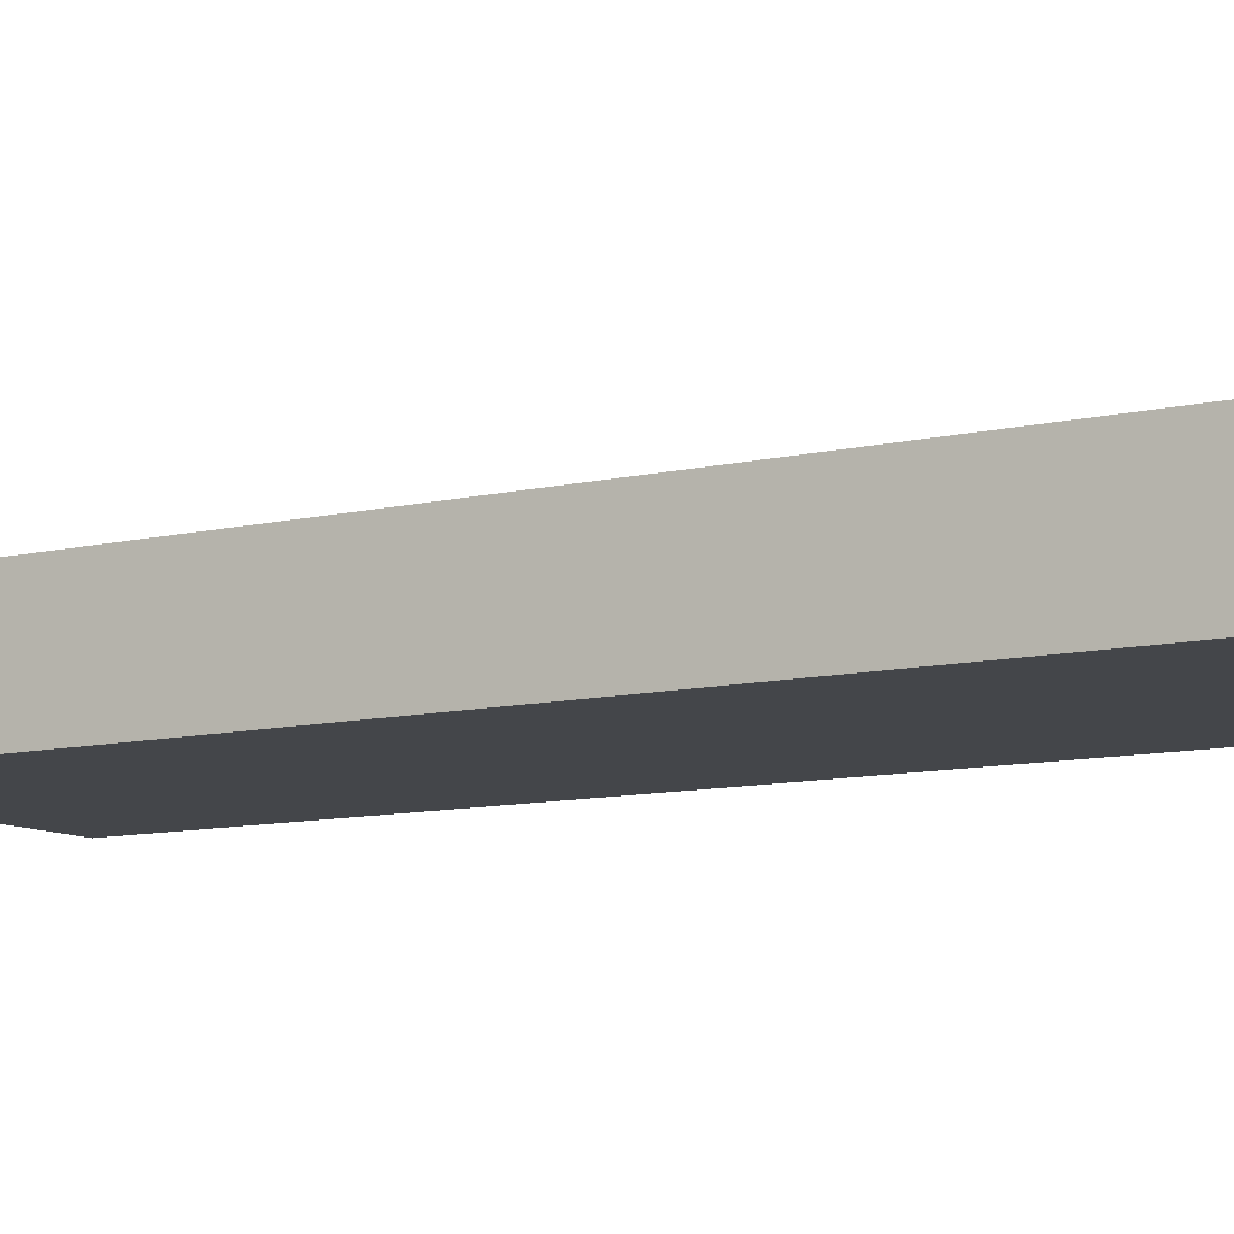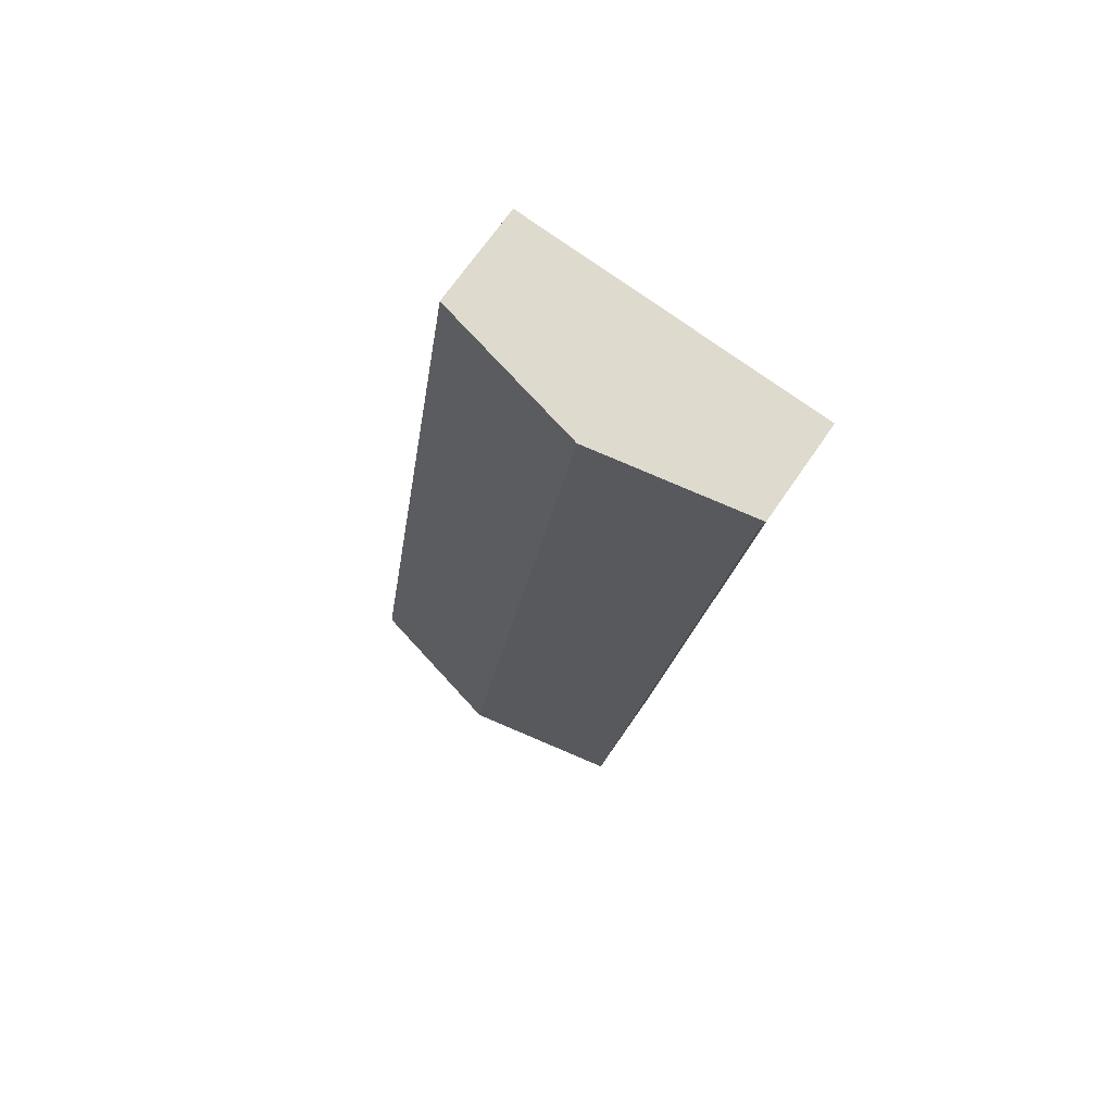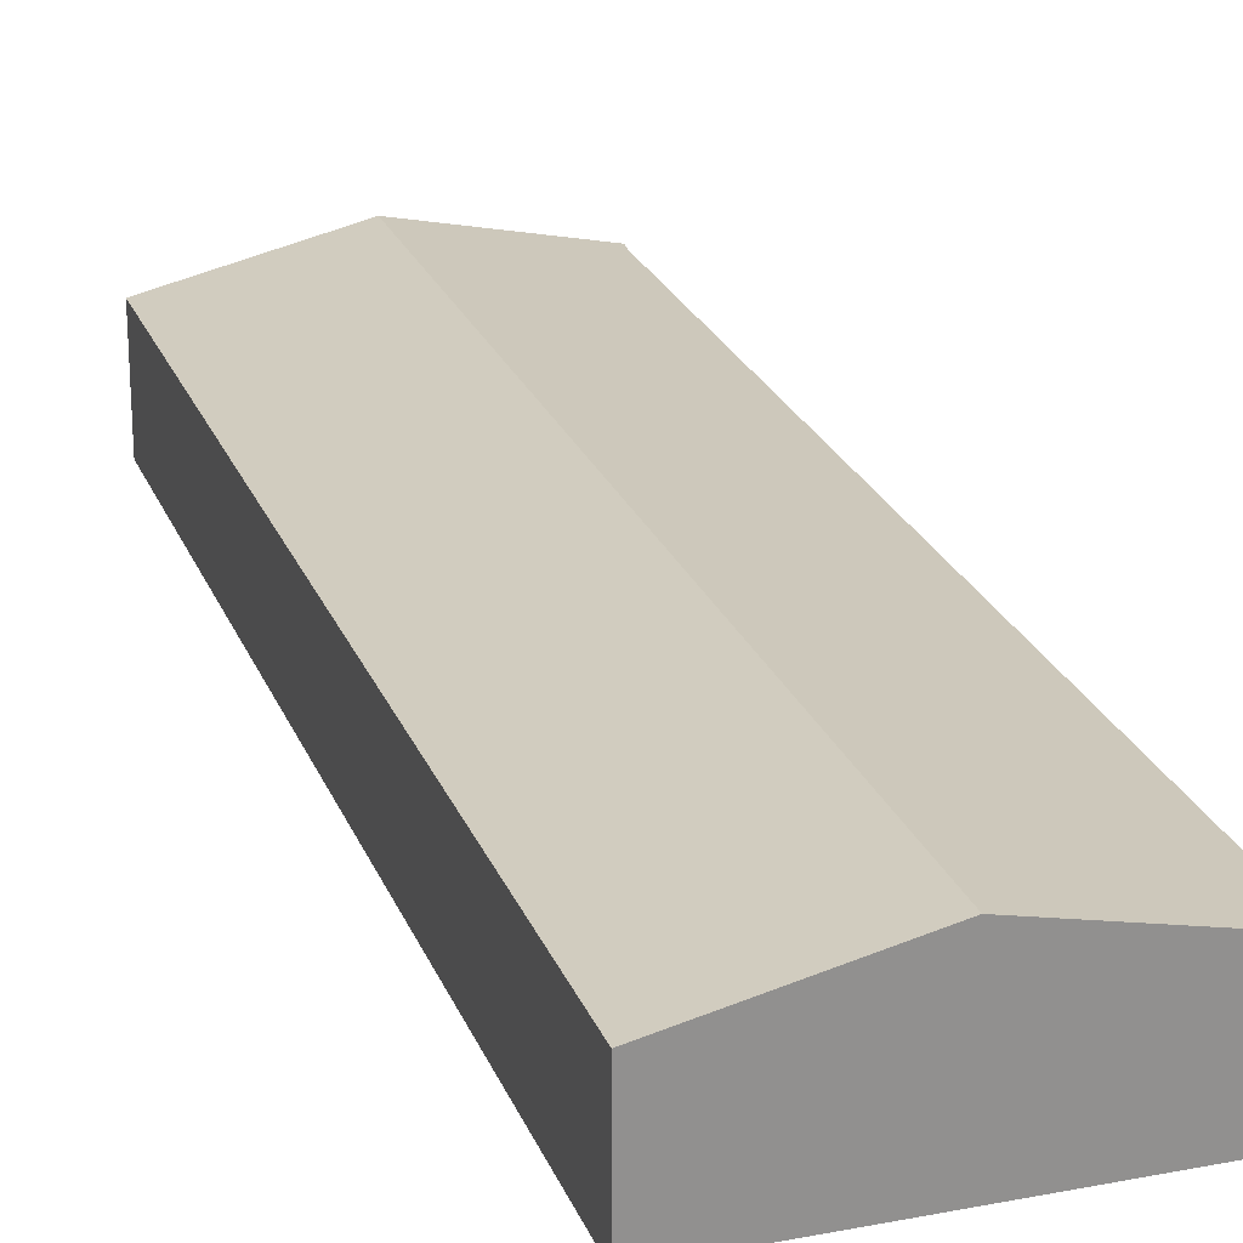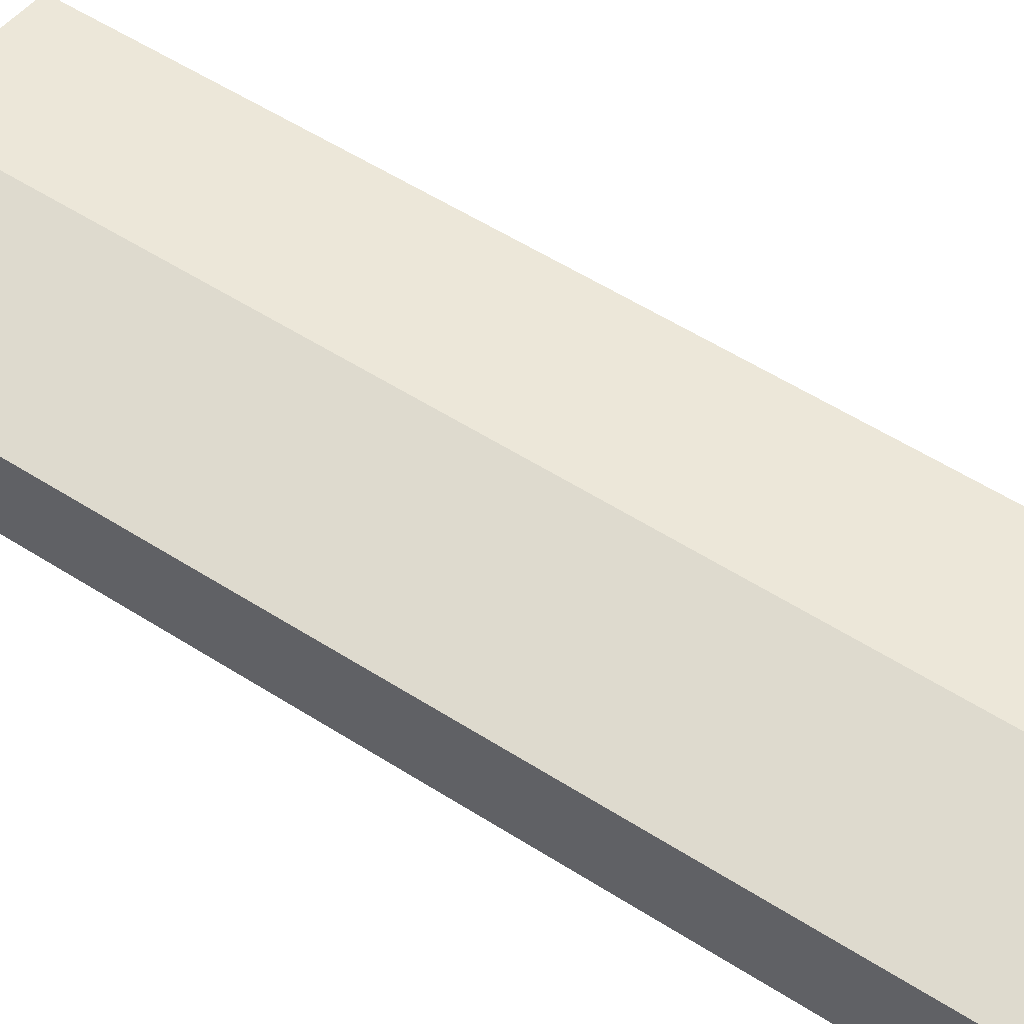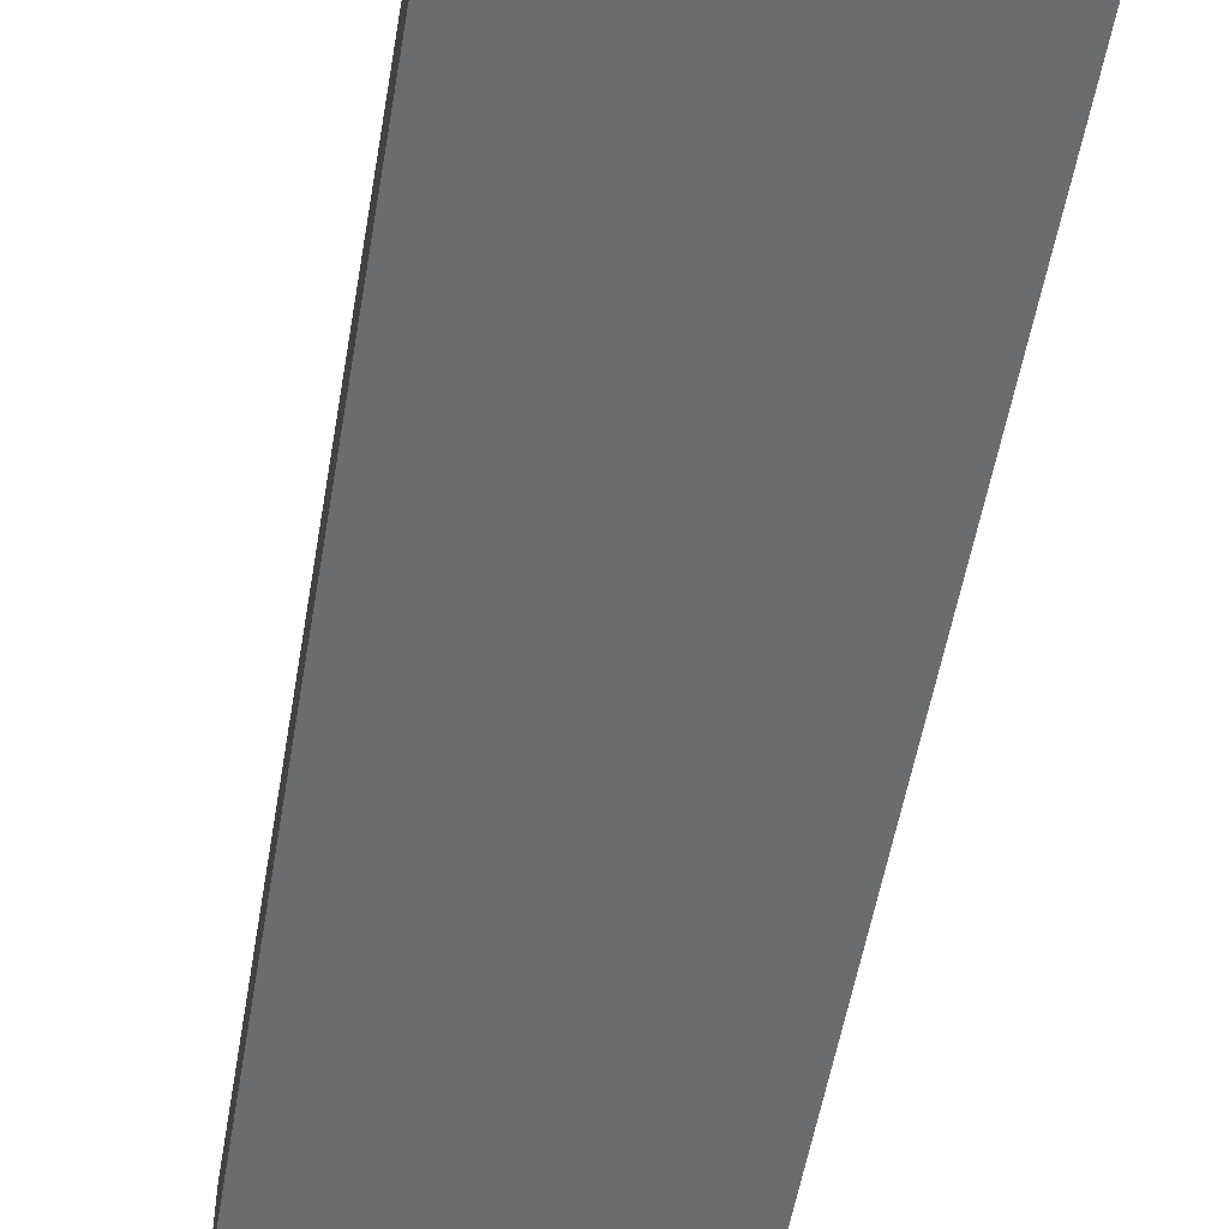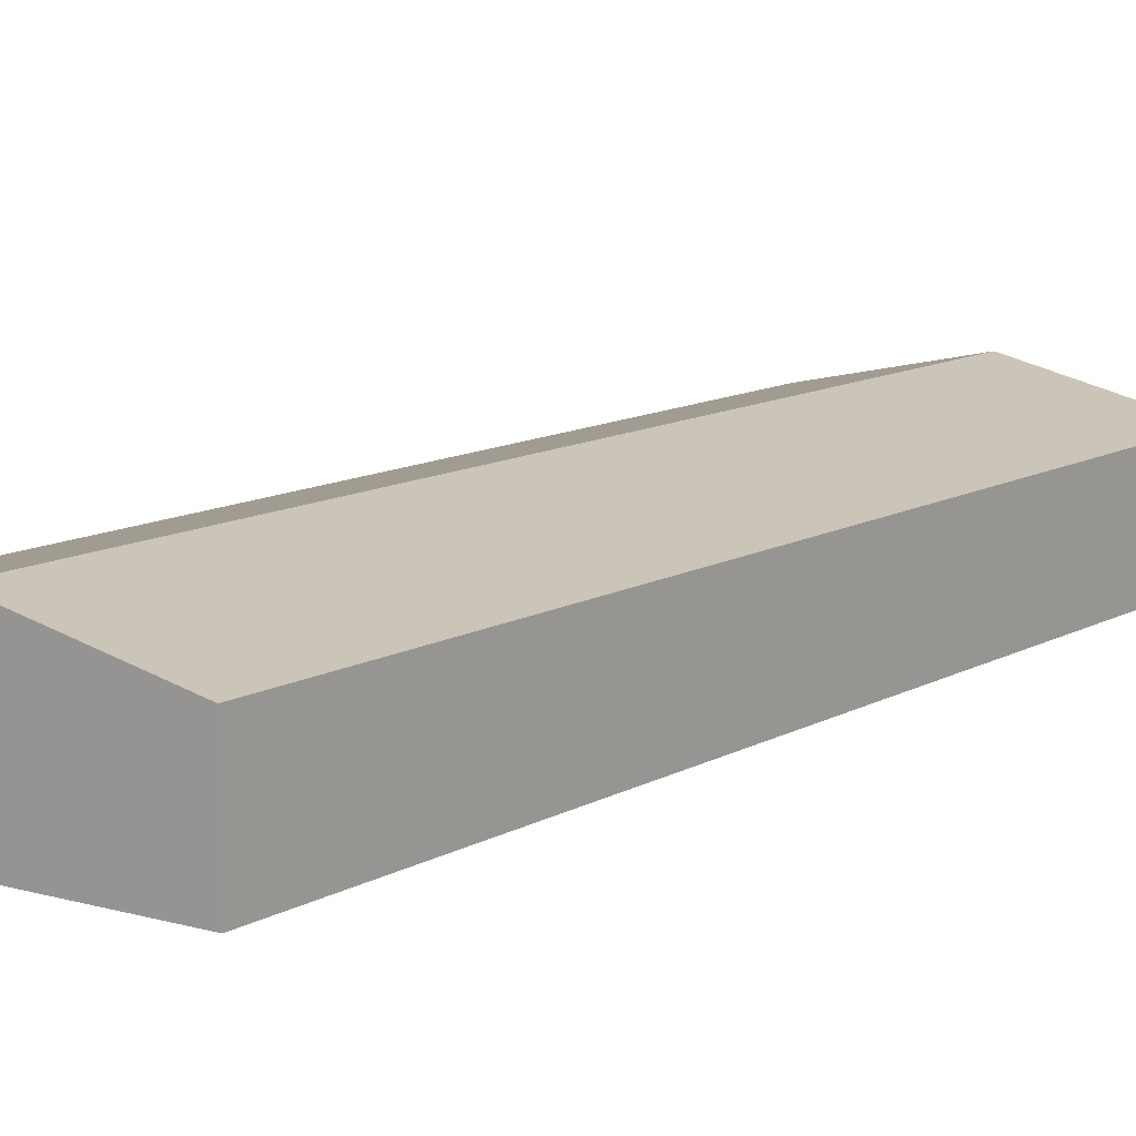
<metadata>
{"format":"obj","ext":"obj","renderer":"f3d","projection":"perspective","resolution":1024,"background":"white","views":[{"elev":-9.8,"azim":-65.9,"up":"+Y"},{"elev":68.0,"azim":-145.8,"up":"+Z"},{"elev":23.7,"azim":154.0,"up":"+Y"},{"elev":57.4,"azim":115.3,"up":"+Y"},{"elev":-53.6,"azim":-17.6,"up":"+Y"},{"elev":11.2,"azim":28.0,"up":"+Y"}]}
</metadata>
<code>
v  5.594 2.672 -17.82
v  6.033 2.001 0.752
v  8.603 2.002 -17.39
v  3.016 2.672 0.376
v  2.585 2.001 -18.24
v  0.074 2.009 -0.282
v  0 2.001 1.225e-16
v  0.074 1.727e-17 -0.282
v  2.585 1.117e-15 -18.24
v  0 0 0
v  3.016 -2.302e-17 0.376
v  6.033 -4.605e-17 0.752
v  8.603 1.065e-15 -17.39
v  5.594 1.091e-15 -17.82
g defaultobject
f 1 2 3
f 2 1 4
f 5 4 1
f 4 5 6
f 4 6 7
f 5 8 6
f 8 5 9
f 8 7 6
f 7 8 10
f 10 4 7
f 4 10 11
f 4 11 2
f 2 11 12
f 2 13 3
f 13 2 12
f 1 9 5
f 9 1 14
f 14 1 3
f 14 3 13
f 8 11 10
f 11 8 9
f 11 9 12
f 12 9 14
f 12 14 13

</code>
